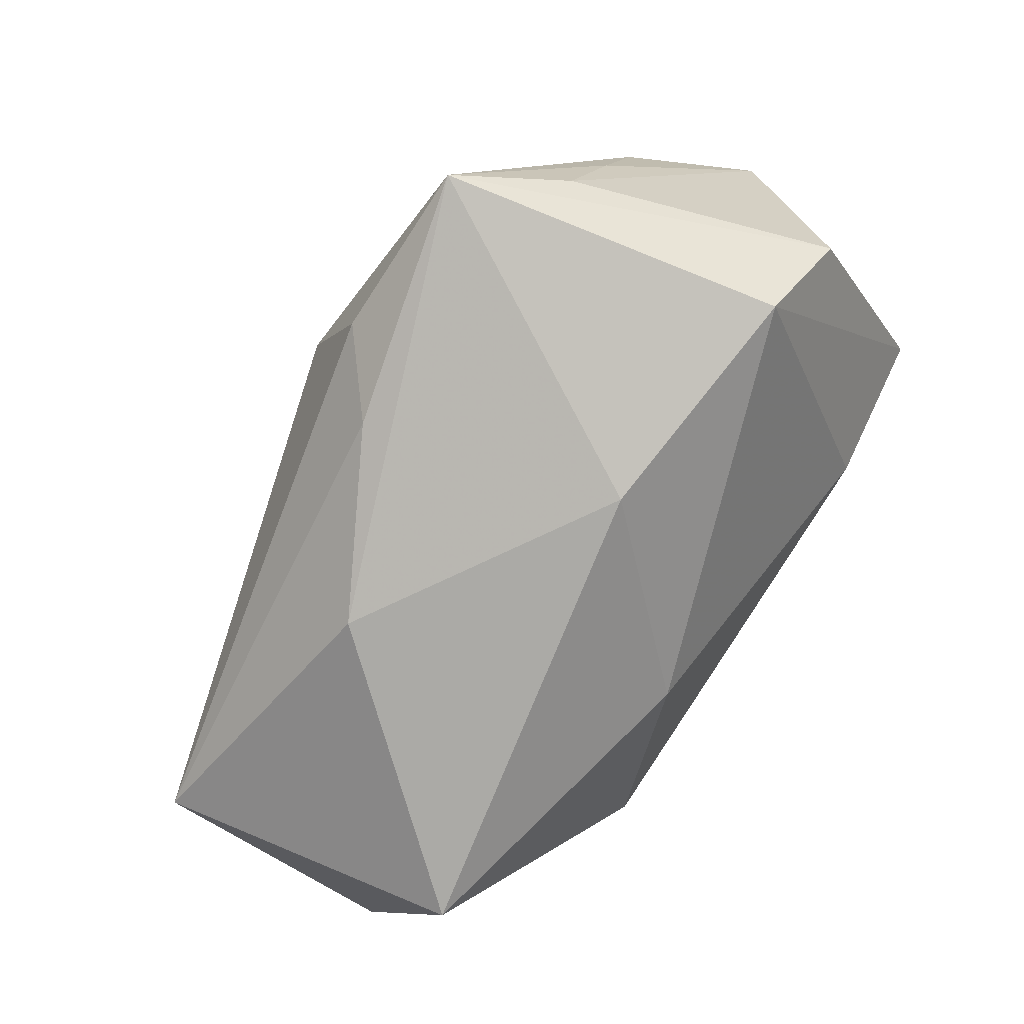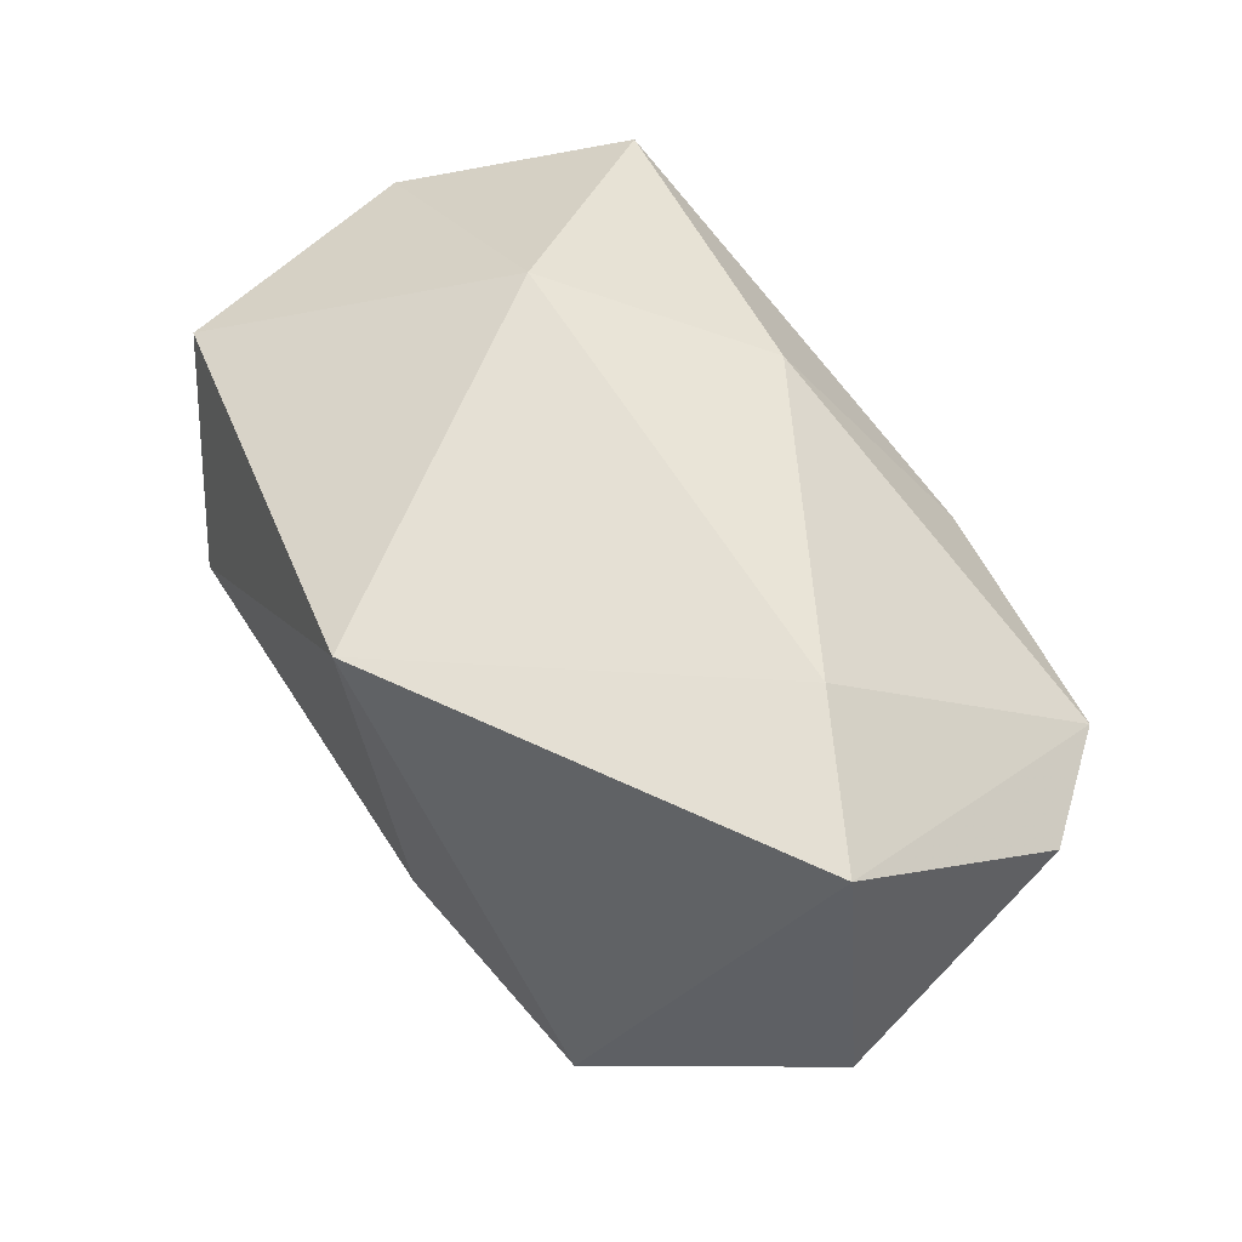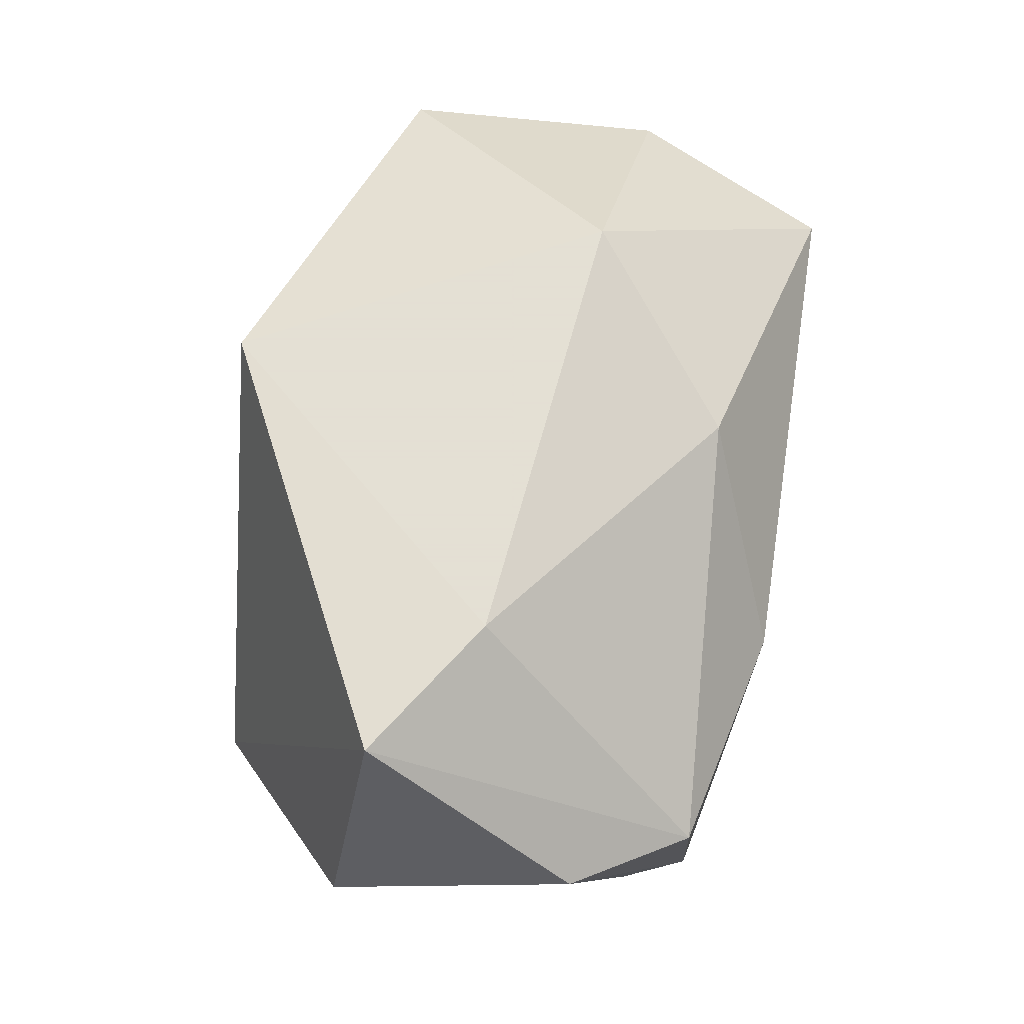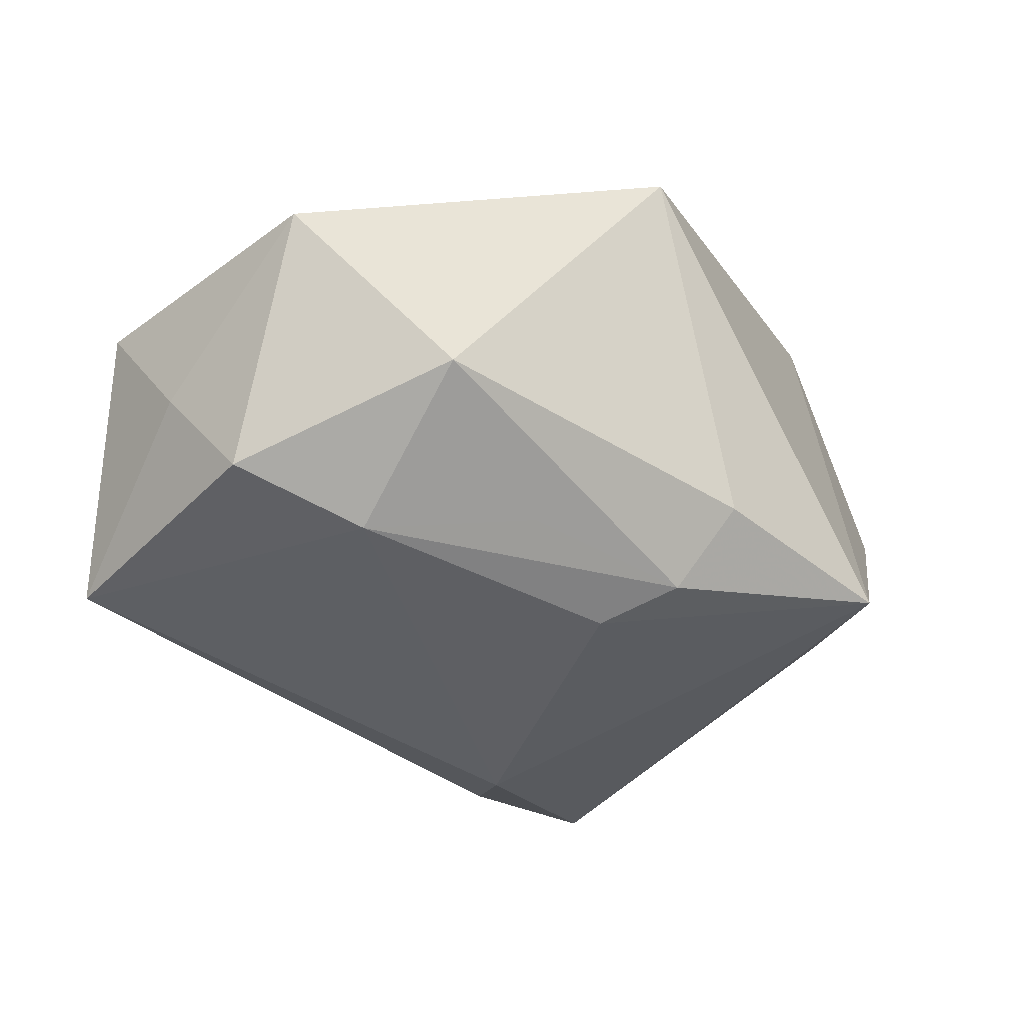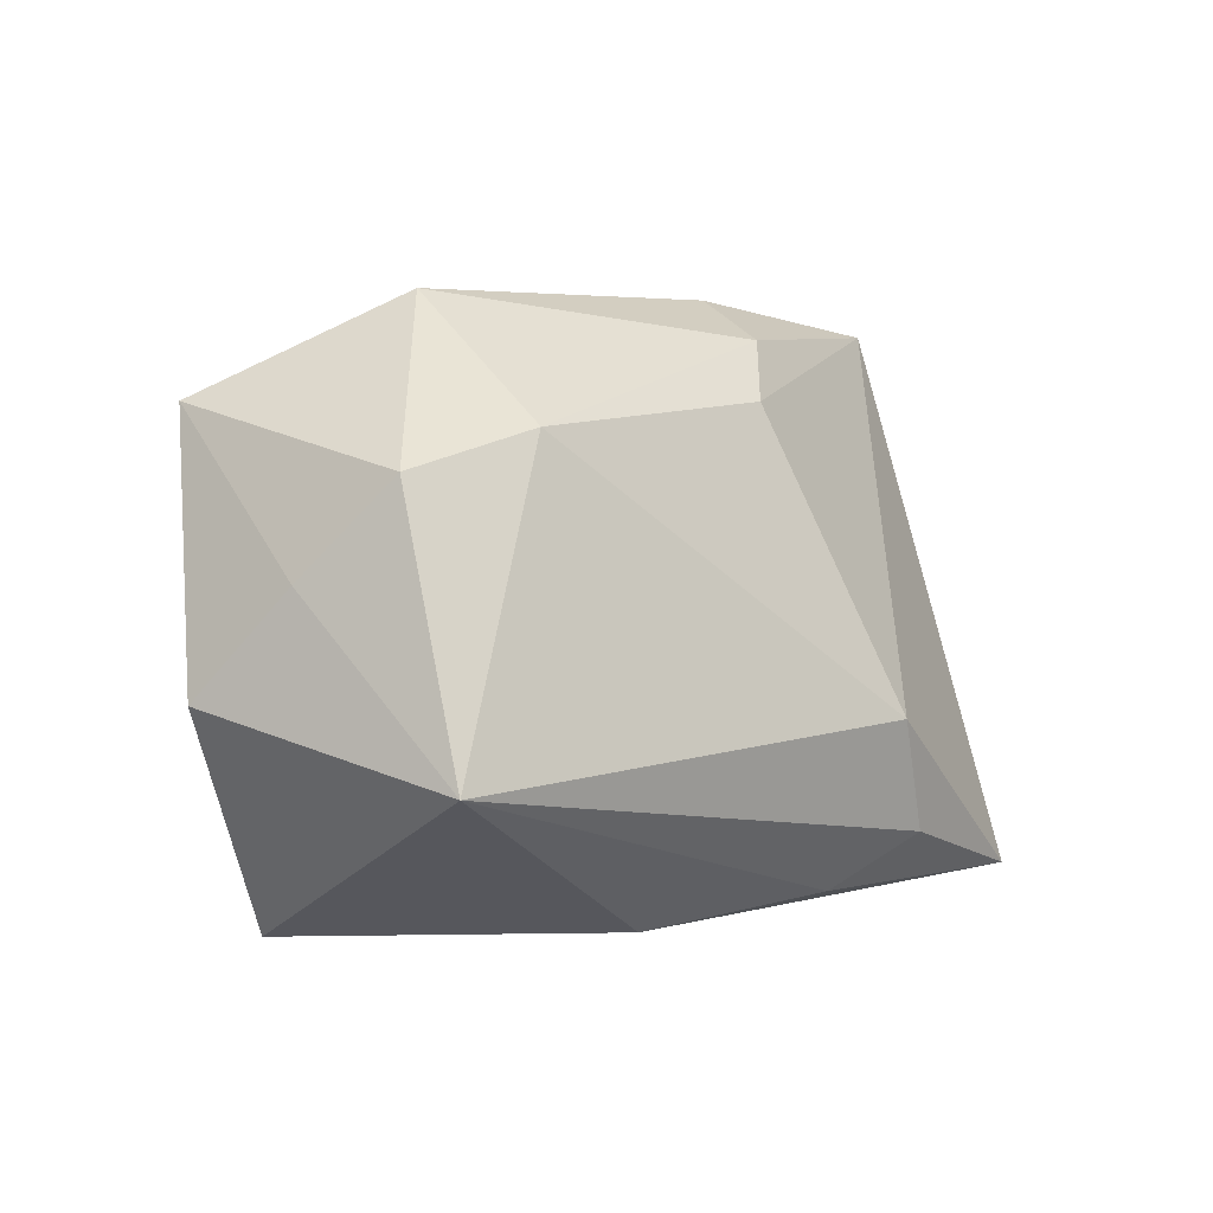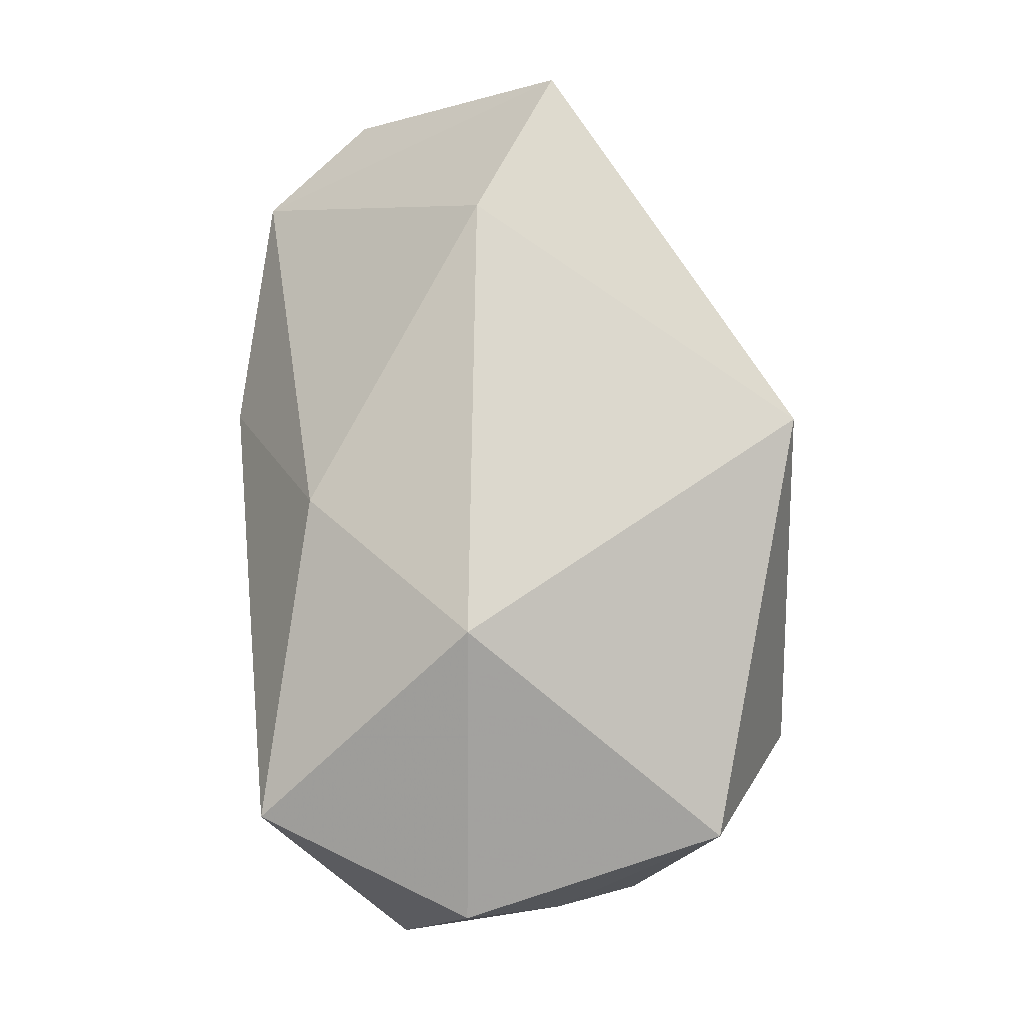
<metadata>
{"format":"obj","ext":"obj","renderer":"f3d","projection":"perspective","resolution":1024,"background":"white","views":[{"elev":-75.8,"azim":-122.8,"up":"+Y"},{"elev":65.5,"azim":-129.4,"up":"+Z"},{"elev":66.2,"azim":-81.8,"up":"+Z"},{"elev":-21.7,"azim":140.9,"up":"+Z"},{"elev":-2.4,"azim":123.7,"up":"+Y"},{"elev":72.5,"azim":83.8,"up":"+Z"}]}
</metadata>
<code>
v -0.005837 -0.009119 -0.02881
v -0.004772 -0.02398 -0.02162
v 0.01377 0.02129 -0.01248
v -0.01132 -0.01894 -0.02727
v 0.0421 0.001072 -0.001282
v 0.04105 -0.01491 -0.0165
v -0.03608 0.008846 0.02454
v 0.03985 0.009421 -0.009867
v -0.005276 0.0286 -0.00882
v -0.03349 -0.01597 -0.01696
v -0.0359 -0.004468 -0.01406
v -0.03439 -0.02131 0.004894
v 0.003186 -0.01907 0.01819
v 0.02674 0.01768 0.01771
v 0.0196 -0.005272 0.02489
v 0.01167 -0.02677 -0.01282
v 0.03194 -0.02676 0.01047
v -0.02825 -0.02246 -0.02721
v -0.02569 0.02734 -0.01371
v -0.00178 0.02392 -0.01646
v -0.01219 -0.02677 0.002066
v -0.04134 -0.01053 0.008227
v -0.04307 0.01226 0.000753
v 0.04337 -0.008063 0.008079
v 0.02812 0.01363 -0.01449
v 0.002892 0.01786 -0.01952
v -0.03733 0.008815 -0.01141
v -0.02305 2.36e-06 0.02489
v 0.03896 0.01645 0.01339
v 0.02724 0.02583 -0.001575
v 0.002289 0.02748 0.02489
f 14 31 15
f 15 29 14
f 14 29 31
f 15 17 24
f 24 29 15
f 17 6 24
f 25 6 1
f 8 6 25
f 19 7 31
f 23 7 19
f 1 18 19
f 12 18 21
f 13 17 15
f 12 21 13
f 13 21 17
f 22 7 23
f 12 7 22
f 23 10 22
f 22 18 12
f 22 10 18
f 4 18 1
f 1 6 4
f 18 4 2
f 2 4 6
f 8 29 5
f 29 24 5
f 5 6 8
f 5 24 6
f 26 25 1
f 20 25 26
f 1 19 26
f 26 19 20
f 23 19 27
f 27 19 18
f 20 19 9
f 9 19 31
f 20 9 30
f 8 25 30
f 30 9 31
f 30 29 8
f 31 29 30
f 28 7 12
f 12 13 28
f 28 13 15
f 15 31 28
f 31 7 28
f 16 21 18
f 18 2 16
f 17 21 16
f 16 6 17
f 16 2 6
f 18 10 11
f 11 27 18
f 11 10 23
f 23 27 11
f 3 25 20
f 20 30 3
f 3 30 25

</code>
